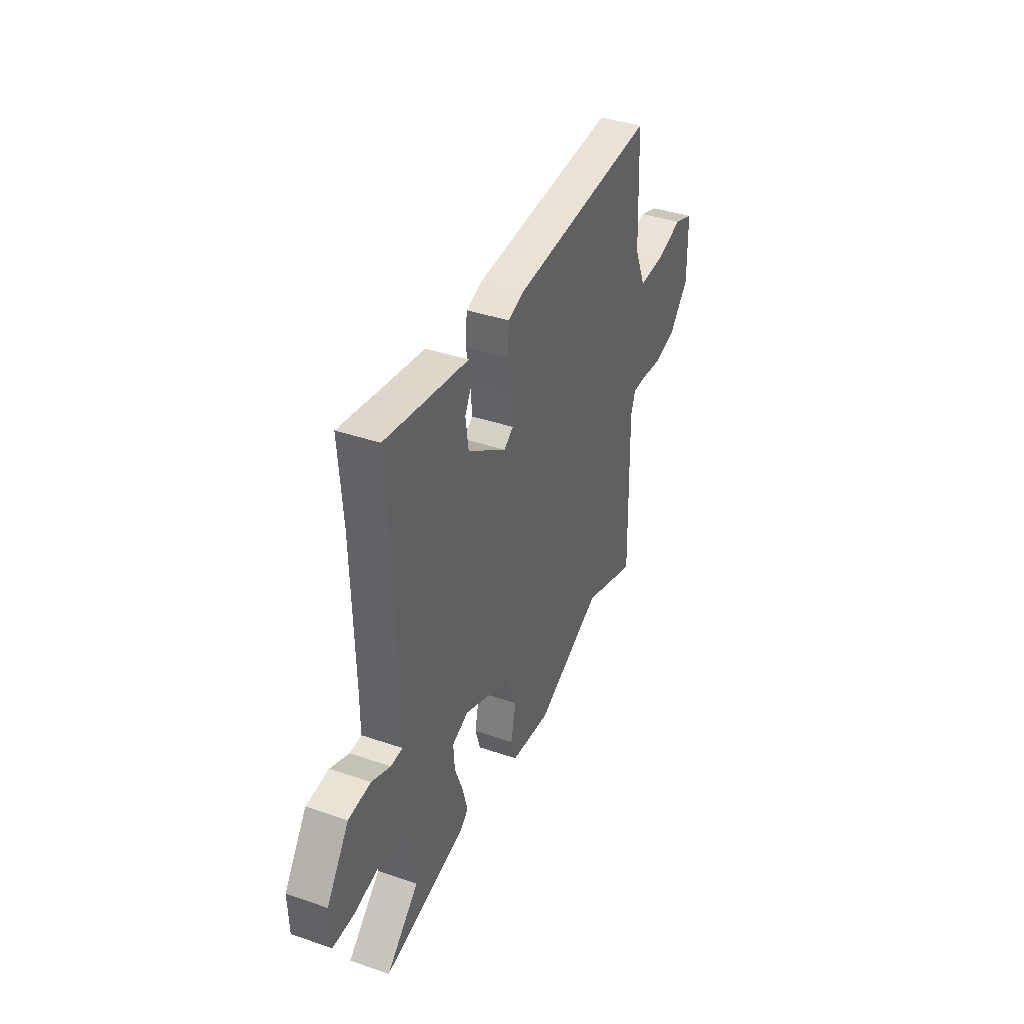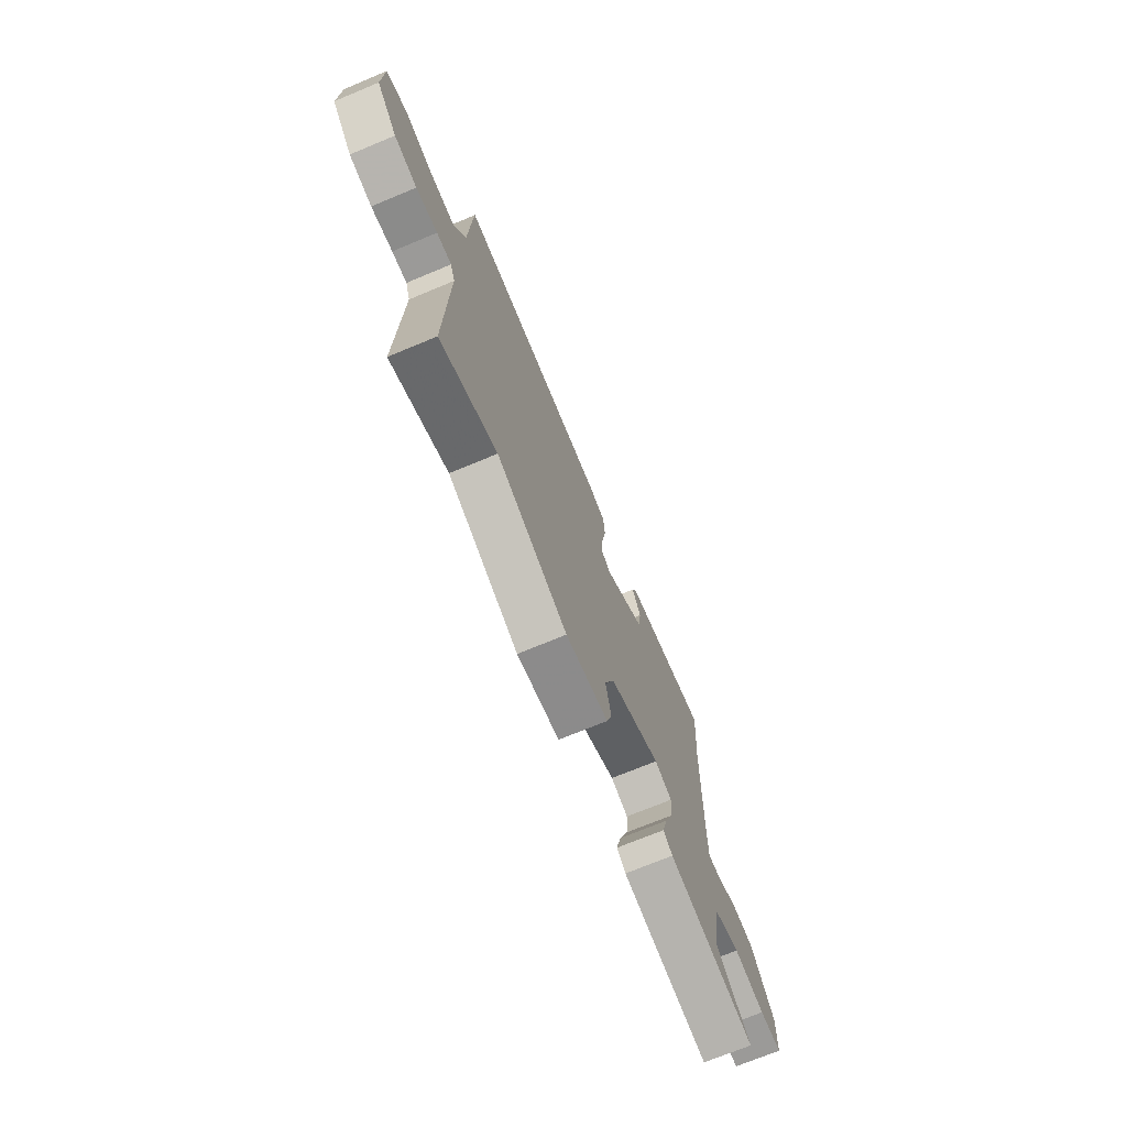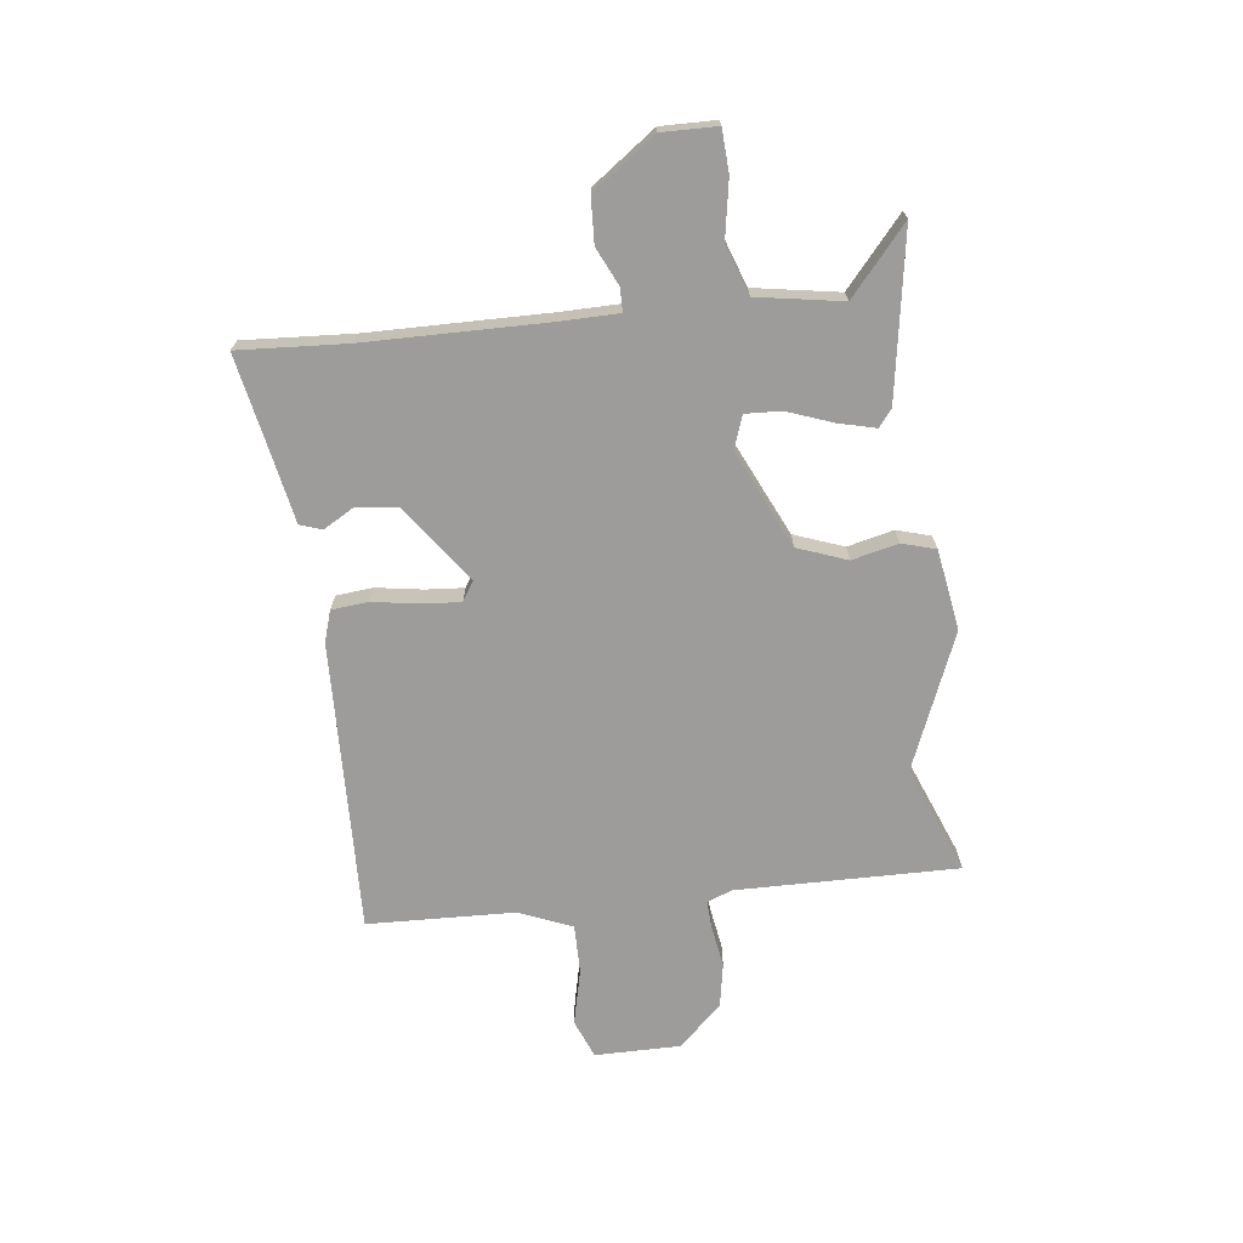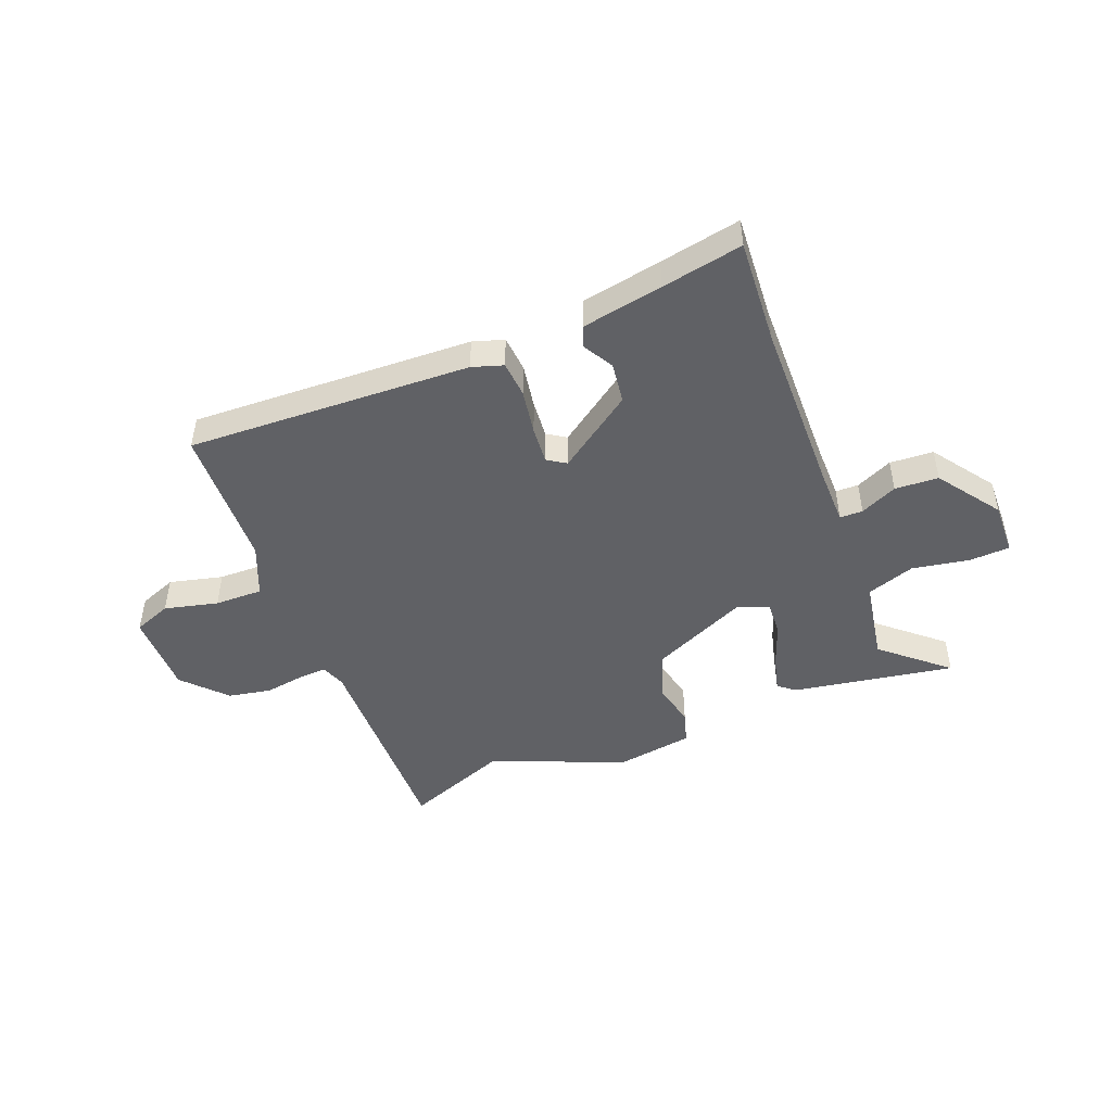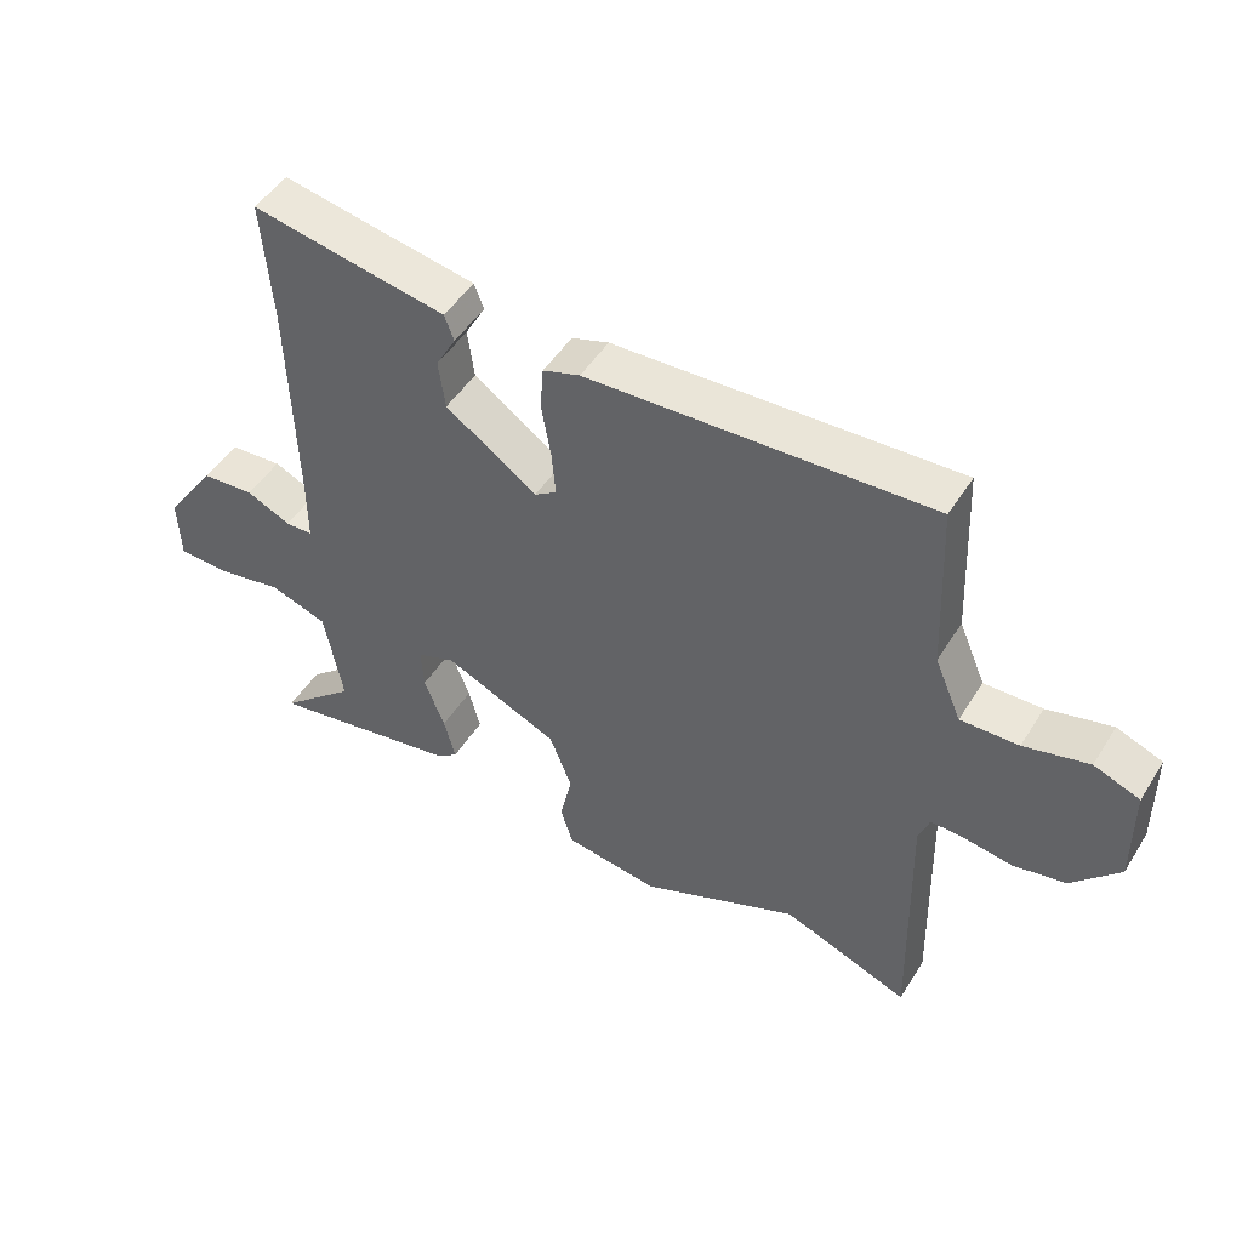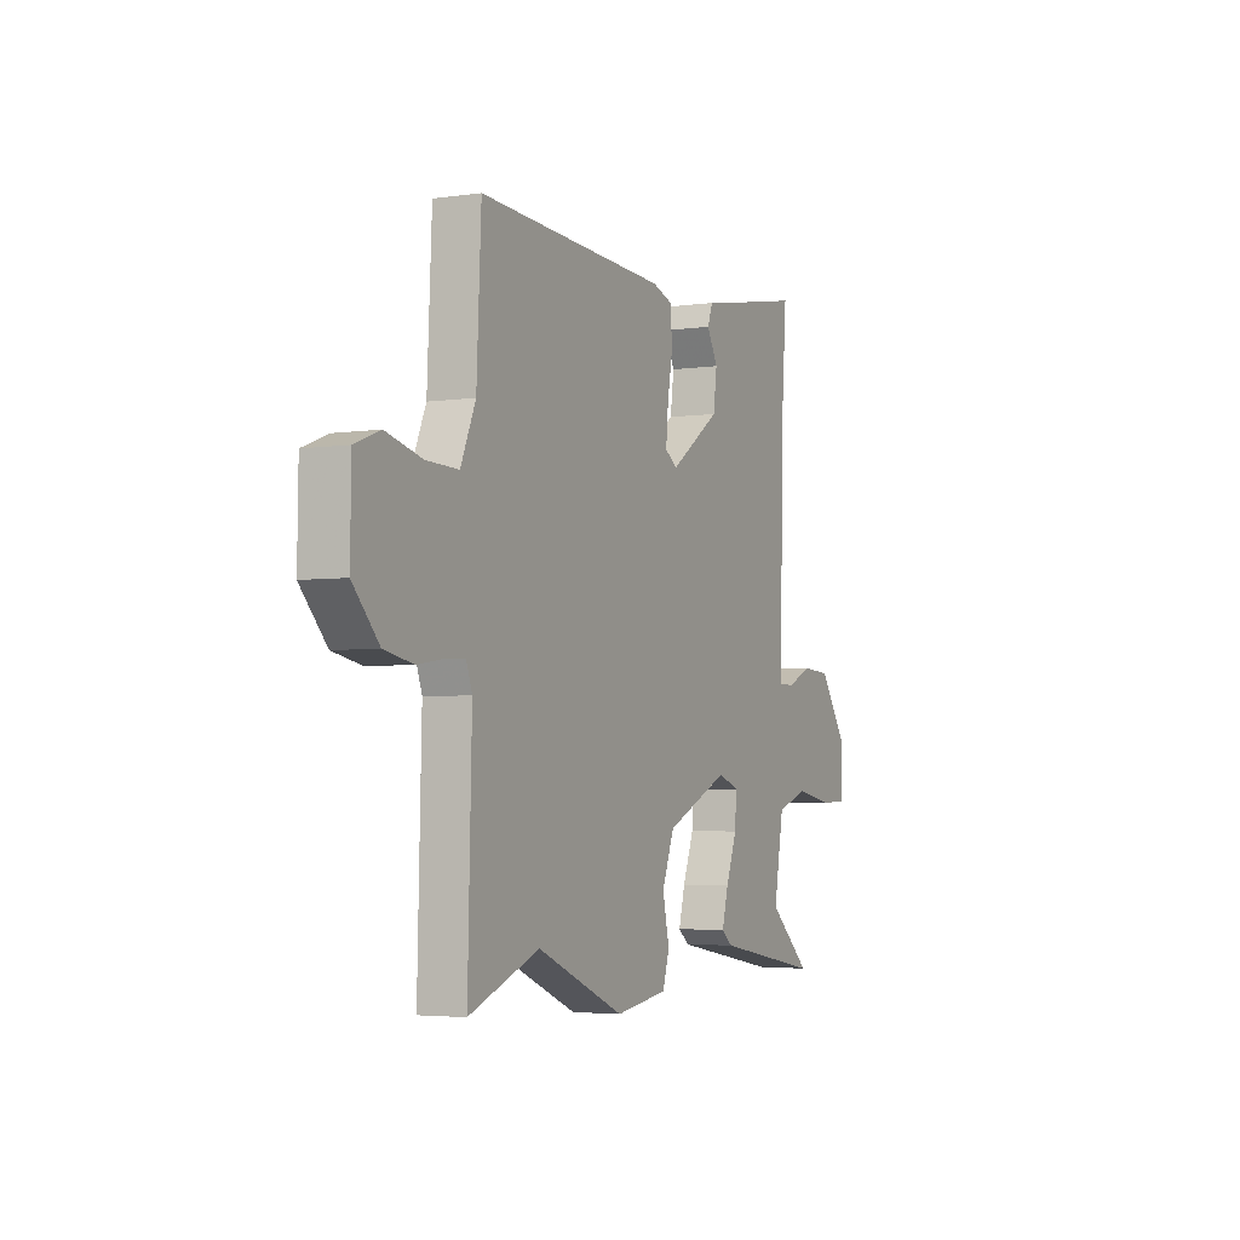
<metadata>
{"format":"obj","ext":"obj","renderer":"f3d","projection":"perspective","resolution":1024,"background":"white","views":[{"elev":39.6,"azim":113.1,"up":"+Z"},{"elev":-71.5,"azim":-67.4,"up":"+Z"},{"elev":-70.1,"azim":97.6,"up":"+Y"},{"elev":-47.1,"azim":21.9,"up":"+Y"},{"elev":48.8,"azim":-149.1,"up":"+Z"},{"elev":-3.8,"azim":-64.4,"up":"+Z"}]}
</metadata>
<code>
v 0.503 0.07 0.536
v 0.489 0.07 0.347
v 0.481 0.07 0.03
v 0.481 0.07 -0.071
v 0.522 0.07 -0.072
v 0.588 0.07 -0.042
v 0.666 0.07 -0.047
v 0.744 0.07 -0.158
v 0.741 0.07 -0.254
v 0.668 0.07 -0.257
v 0.566 0.07 -0.238
v 0.48 0.07 -0.267
v 0.453 0.07 -0.416
v 0.567 0.07 -0.517
v 0.278 0.07 -0.466
v 0.248 0.07 -0.442
v 0.265 0.07 -0.377
v 0.295 0.07 -0.298
v 0.299 0.07 -0.235
v 0.242 0.07 -0.214
v 0.071 0.07 -0.291
v 0.038 0.07 -0.377
v 0.056 0.07 -0.458
v 0.038 0.07 -0.517
v -0.103 0.07 -0.538
v -0.338 0.07 -0.438
v -0.527 0.07 -0.51
v -0.517 0.07 -0.123
v -0.533 0.07 -0.079
v -0.583 0.07 -0.081
v -0.655 0.07 -0.092
v -0.732 0.07 -0.077
v -0.802 0.07 -0.001
v -0.8 0.07 0.149
v -0.732 0.07 0.175
v -0.636 0.07 0.151
v -0.55 0.07 0.149
v -0.51 0.07 0.242
v -0.498 0.07 0.499
v 0.01 0.07 0.476
v 0.065 0.07 0.458
v 0.07 0.07 0.393
v 0.056 0.07 0.312
v 0.05 0.07 0.245
v 0.083 0.07 0.223
v 0.219 0.07 0.318
v 0.229 0.07 0.391
v 0.199 0.07 0.445
v 0.213 0.07 0.483
v 0.358 0.07 0.509
v 0.503 0 0.536
v 0.489 0 0.347
v 0.481 0 0.03
v 0.481 0 -0.071
v 0.522 0 -0.072
v 0.588 0 -0.042
v 0.666 0 -0.047
v 0.744 0 -0.158
v 0.741 0 -0.254
v 0.668 0 -0.257
v 0.566 0 -0.238
v 0.48 0 -0.267
v 0.453 0 -0.416
v 0.567 0 -0.517
v 0.278 0 -0.466
v 0.248 0 -0.442
v 0.265 0 -0.377
v 0.295 0 -0.298
v 0.299 0 -0.235
v 0.242 0 -0.214
v 0.071 0 -0.291
v 0.038 0 -0.377
v 0.056 0 -0.458
v 0.038 0 -0.517
v -0.103 0 -0.538
v -0.338 0 -0.438
v -0.527 0 -0.51
v -0.517 0 -0.123
v -0.533 0 -0.079
v -0.583 0 -0.081
v -0.655 0 -0.092
v -0.732 0 -0.077
v -0.802 0 -0.001
v -0.8 0 0.149
v -0.732 0 0.175
v -0.636 0 0.151
v -0.55 0 0.149
v -0.51 0 0.242
v -0.498 0 0.499
v 0.01 0 0.476
v 0.065 0 0.458
v 0.07 0 0.393
v 0.056 0 0.312
v 0.05 0 0.245
v 0.083 0 0.223
v 0.219 0 0.318
v 0.229 0 0.391
v 0.199 0 0.445
v 0.213 0 0.483
v 0.358 0 0.509
f 47 48 49 50
f 46 47 50 1
f 40 41 42 43
f 38 39 40 43
f 37 38 43 44
f 33 34 35 36
f 33 36 37
f 30 31 32 33
f 29 30 33 37
f 28 29 37 44
f 26 27 28 44
f 22 23 24 25
f 21 22 25 26
f 20 21 26 44
f 15 16 17 18
f 13 14 15 18
f 12 13 18 19
f 11 12 19 20
f 9 10 11
f 8 9 11
f 5 6 7 8
f 4 5 8 11
f 46 1 2
f 45 46 2 3
f 4 11 20 44
f 4 44 45
f 3 4 45
f 100 99 98 97
f 51 100 97 96
f 93 92 91 90
f 93 90 89 88
f 94 93 88 87
f 86 85 84 83
f 87 86 83
f 83 82 81 80
f 87 83 80 79
f 94 87 79 78
f 94 78 77 76
f 75 74 73 72
f 76 75 72 71
f 94 76 71 70
f 68 67 66 65
f 68 65 64 63
f 69 68 63 62
f 70 69 62 61
f 61 60 59
f 61 59 58
f 58 57 56 55
f 61 58 55 54
f 52 51 96
f 53 52 96 95
f 94 70 61 54
f 95 94 54
f 95 54 53
f 1 51 52 2
f 2 52 53 3
f 3 53 54 4
f 4 54 55 5
f 5 55 56 6
f 6 56 57 7
f 7 57 58 8
f 8 58 59 9
f 9 59 60 10
f 10 60 61 11
f 11 61 62 12
f 12 62 63 13
f 13 63 64 14
f 14 64 65 15
f 15 65 66 16
f 16 66 67 17
f 17 67 68 18
f 18 68 69 19
f 19 69 70 20
f 20 70 71 21
f 21 71 72 22
f 22 72 73 23
f 23 73 74 24
f 24 74 75 25
f 25 75 76 26
f 26 76 77 27
f 27 77 78 28
f 28 78 79 29
f 29 79 80 30
f 30 80 81 31
f 31 81 82 32
f 32 82 83 33
f 33 83 84 34
f 34 84 85 35
f 35 85 86 36
f 36 86 87 37
f 37 87 88 38
f 38 88 89 39
f 39 89 90 40
f 40 90 91 41
f 41 91 92 42
f 42 92 93 43
f 43 93 94 44
f 44 94 95 45
f 45 95 96 46
f 46 96 97 47
f 47 97 98 48
f 48 98 99 49
f 49 99 100 50
f 50 100 51 1

</code>
